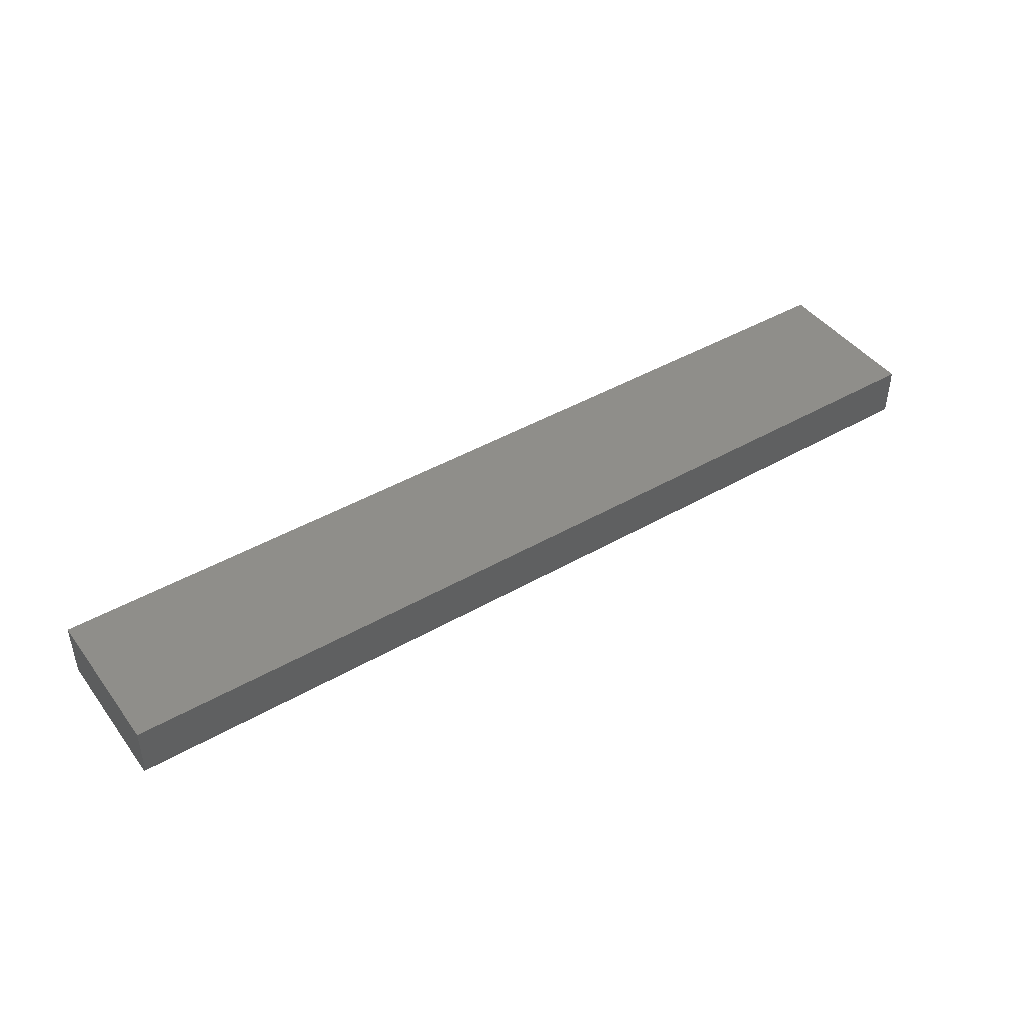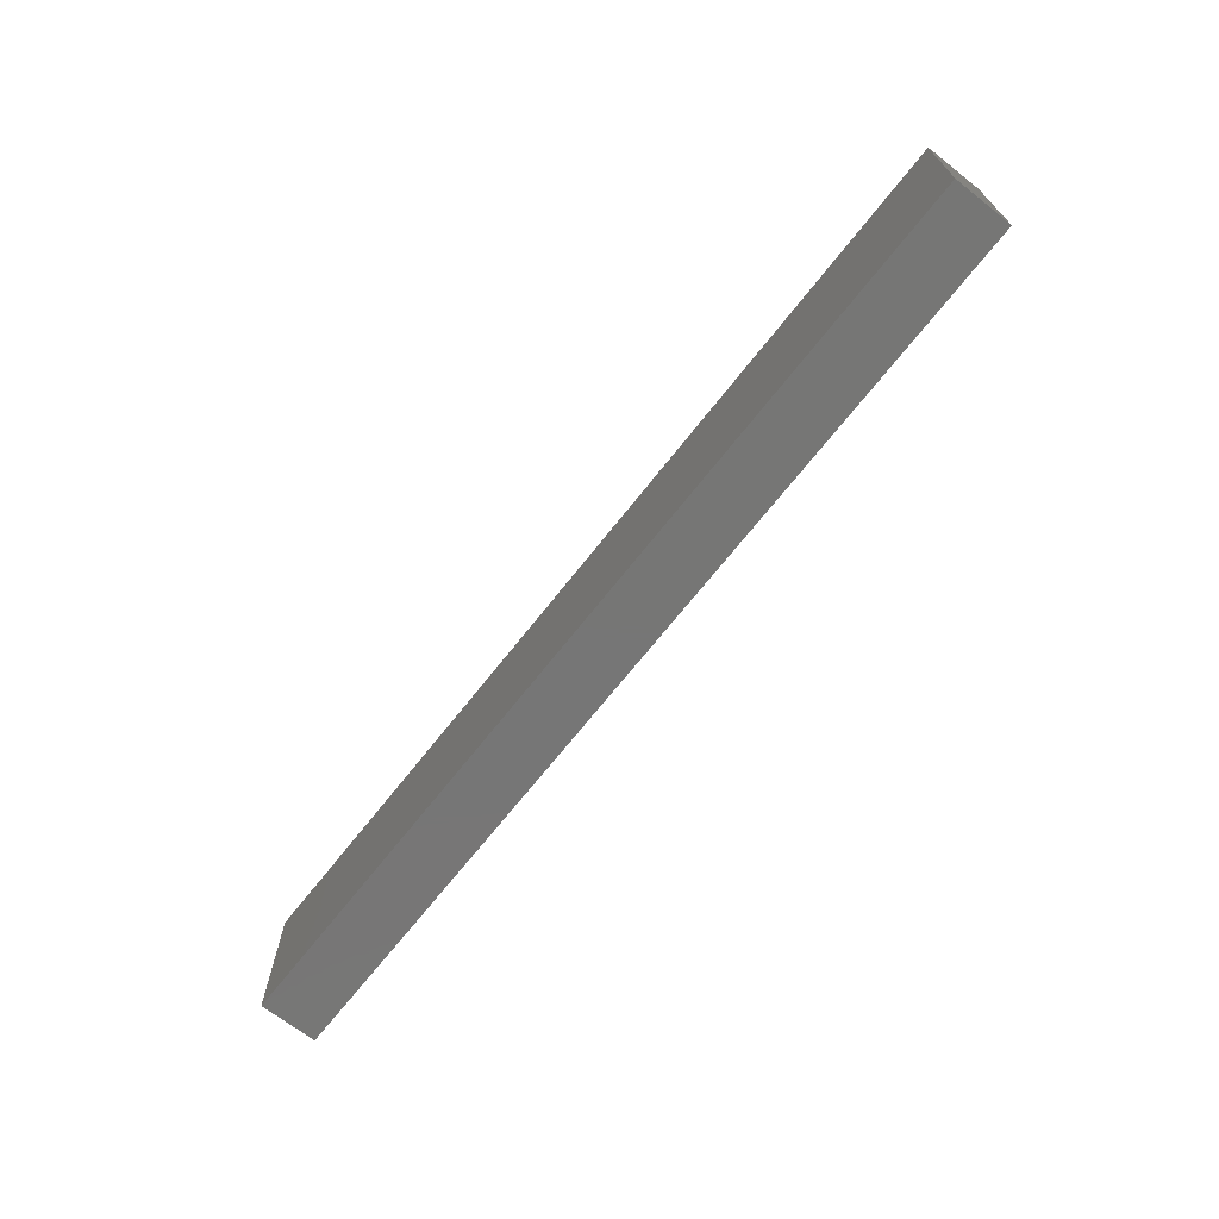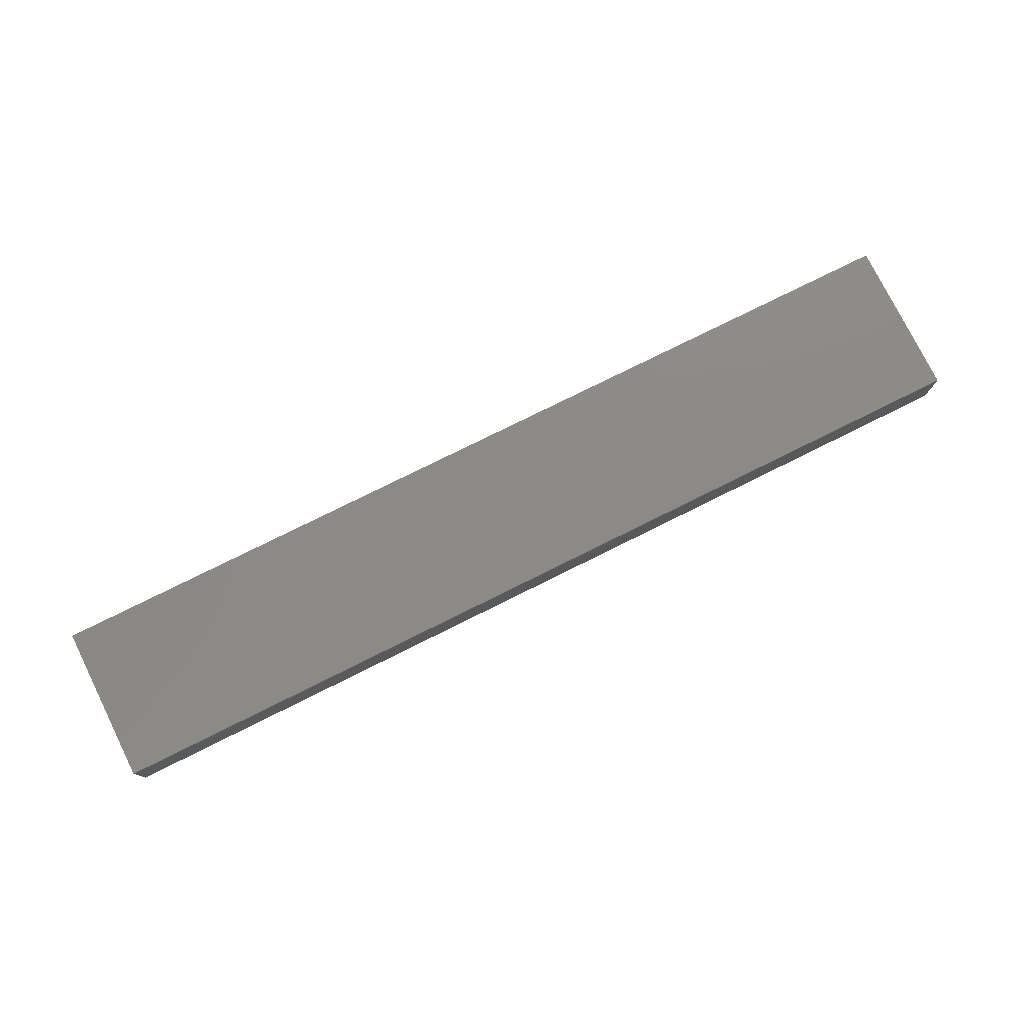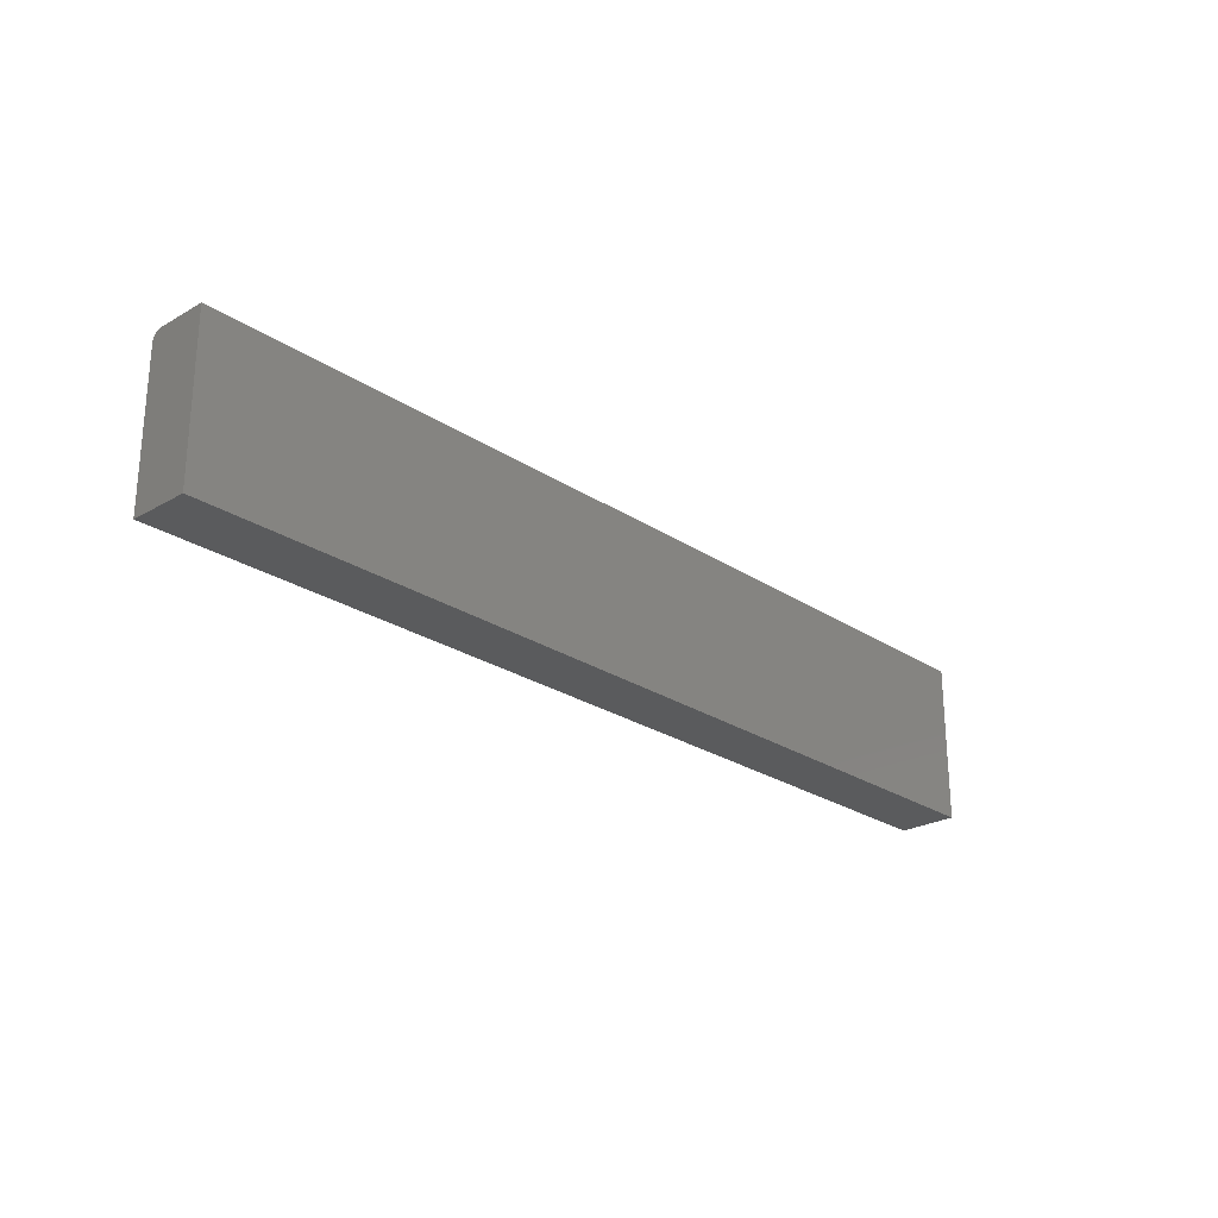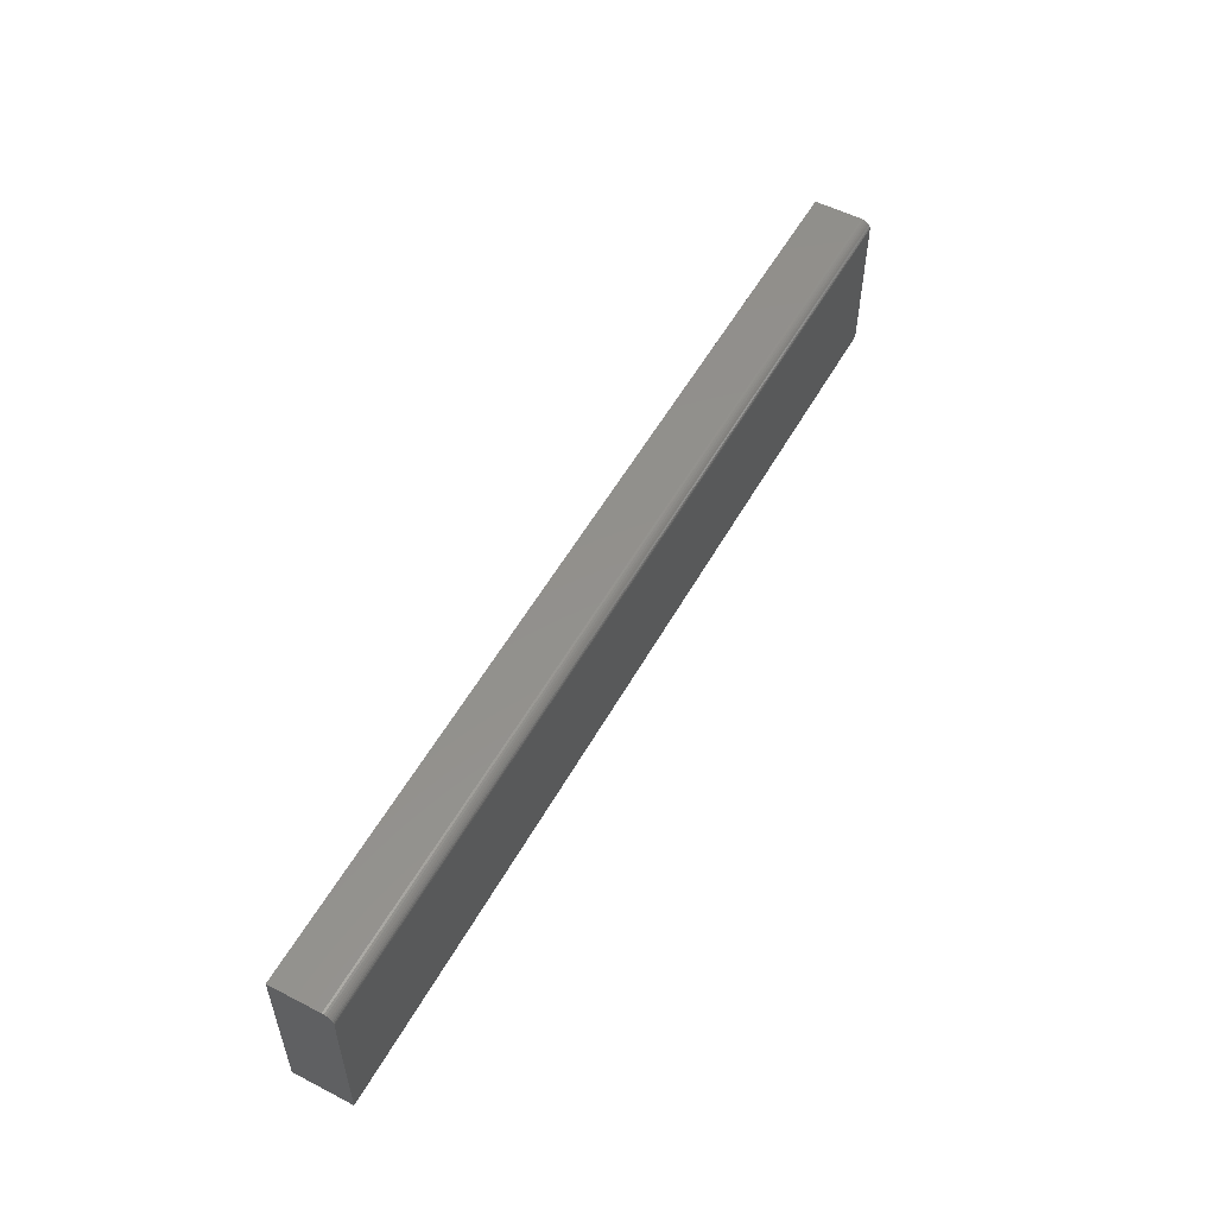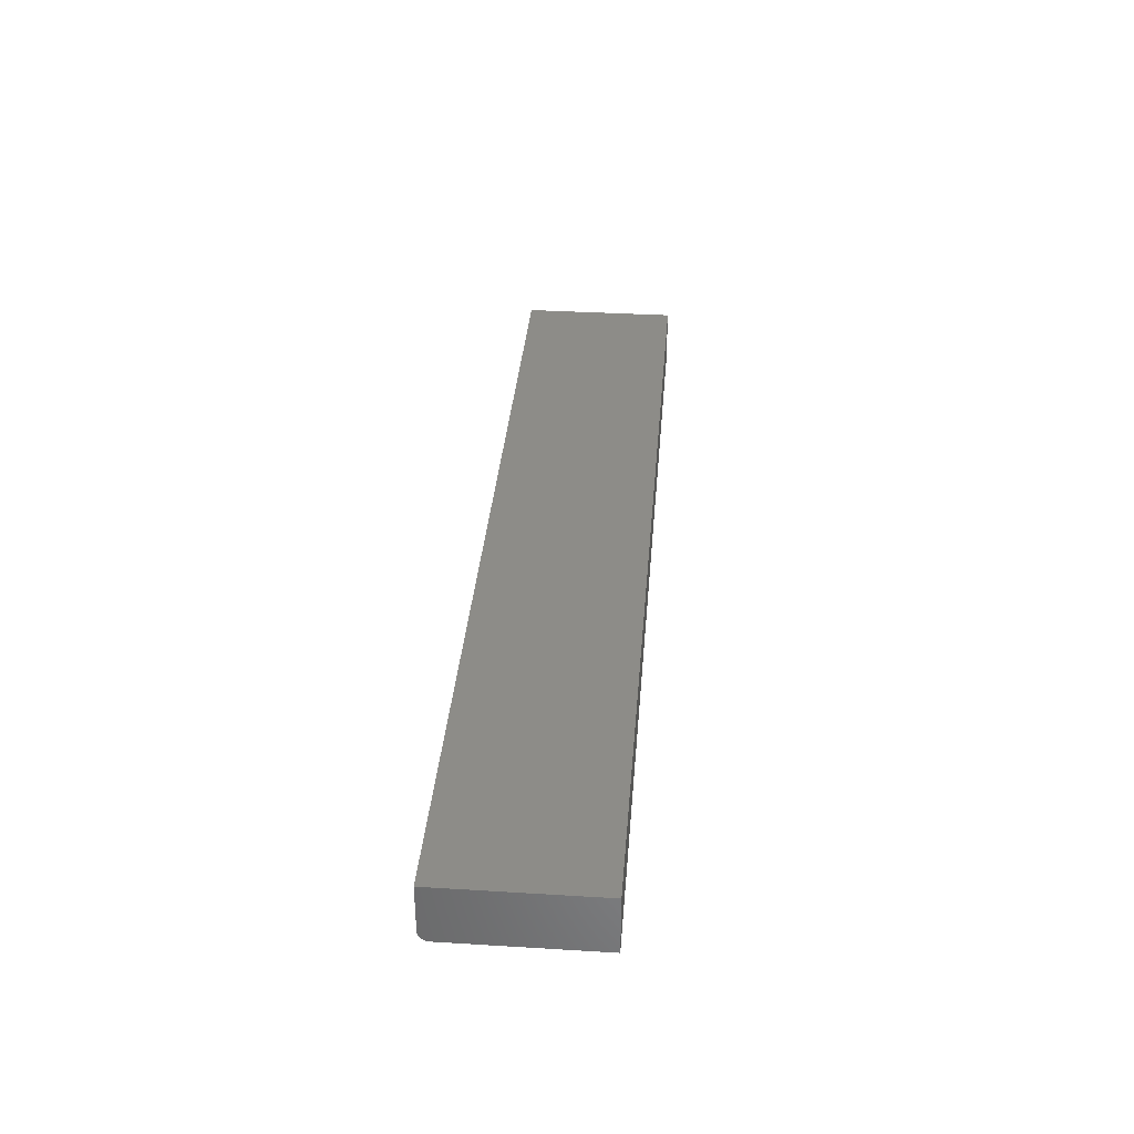
<metadata>
{"format":"stl","ext":"stl","renderer":"f3d","projection":"perspective","resolution":1024,"background":"white","views":[{"elev":43.7,"azim":-34.0,"up":"+Y"},{"elev":-68.7,"azim":51.9,"up":"+Z"},{"elev":77.5,"azim":153.6,"up":"+Y"},{"elev":-24.9,"azim":133.0,"up":"+Z"},{"elev":54.1,"azim":-61.3,"up":"+Z"},{"elev":35.3,"azim":94.6,"up":"+Y"}]}
</metadata>
<code>
# stl→obj: 24 verts, 44 faces
v -0.75 -0.09375 -0.125
v 0.75 -0.09375 -0.125
v -0.75 -0.09375 0.112
v 0.75 -0.09375 0.112
v -0.75 -0.07812 0.1276
v -0.75 1.402e-17 0.1276
v -0.75 -0.09256 0.118
v -0.75 0 -0.125
v -0.75 -0.09345 0.1151
v -0.75 -0.08117 0.1273
v -0.75 -0.09112 0.1207
v -0.75 -0.08917 0.1231
v -0.75 -0.08681 0.125
v -0.75 -0.0841 0.1264
v 0.75 -0.07812 0.1276
v 0.75 1.806e-16 0.1276
v 0.75 -0.08117 0.1273
v 0.75 -0.0841 0.1264
v 0.75 -0.08681 0.125
v 0.75 -0.08917 0.1231
v 0.75 -0.09112 0.1207
v 0.75 -0.09256 0.118
v 0.75 -0.09345 0.1151
v 0.75 1.665e-16 -0.125
f 1 2 3
f 3 2 4
f 5 6 7
f 8 1 3
f 8 3 9
f 8 9 7
f 8 7 6
f 10 5 7
f 10 7 11
f 10 11 12
f 10 12 13
f 10 13 14
f 15 16 5
f 5 16 6
f 15 17 18
f 16 15 18
f 16 18 19
f 16 19 20
f 16 20 21
f 16 21 22
f 16 22 23
f 16 23 4
f 16 4 2
f 16 2 24
f 15 5 17
f 17 5 10
f 17 10 18
f 18 10 14
f 18 14 19
f 19 14 13
f 19 13 20
f 20 13 12
f 20 12 21
f 21 12 11
f 21 11 22
f 22 11 7
f 22 7 23
f 23 7 9
f 23 9 4
f 4 9 3
f 8 6 24
f 24 6 16
f 1 8 2
f 2 8 24

</code>
